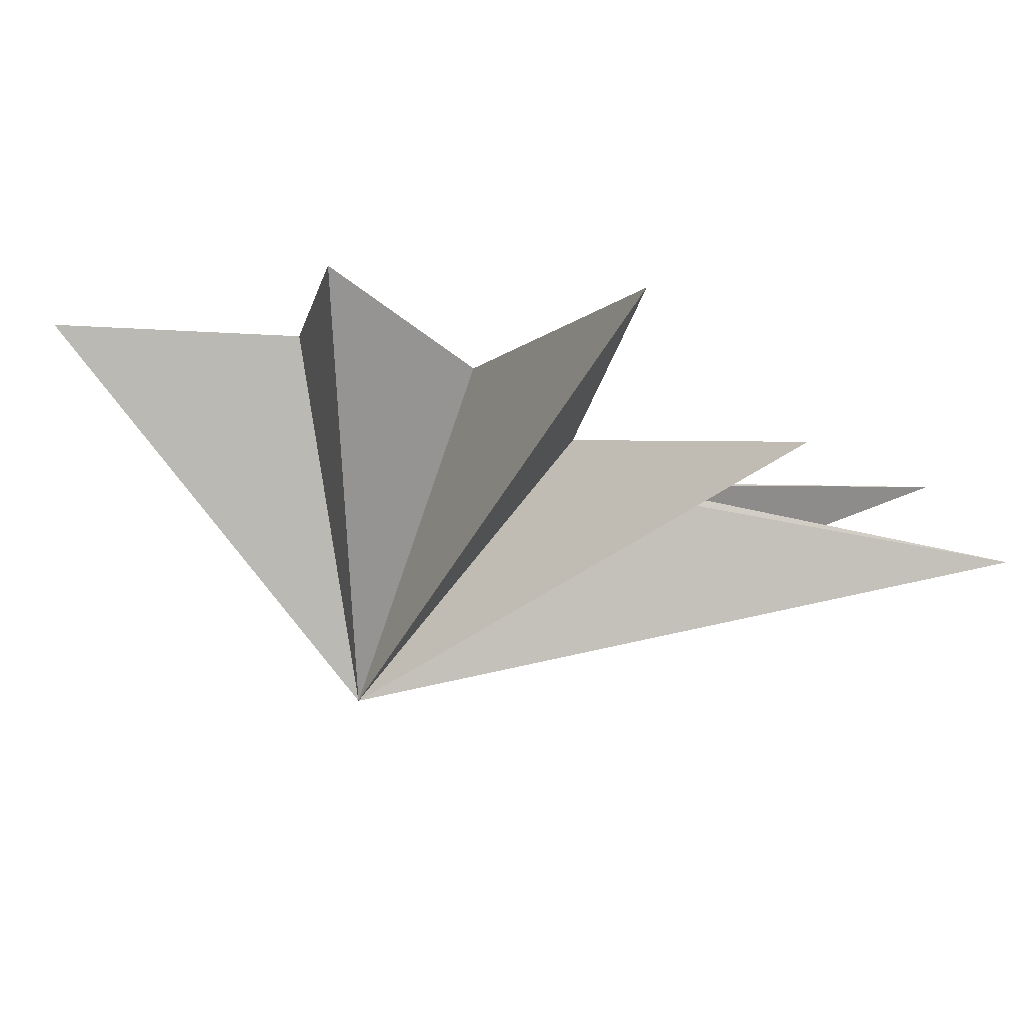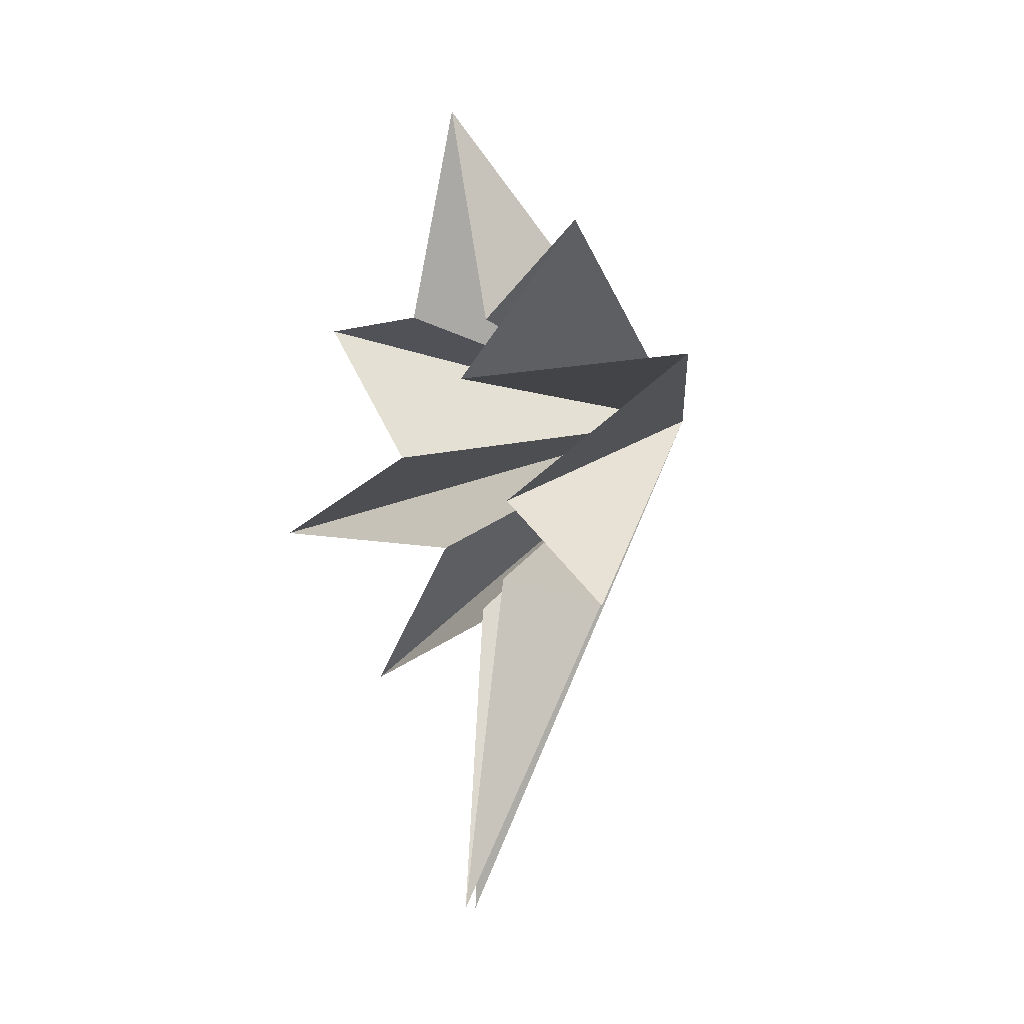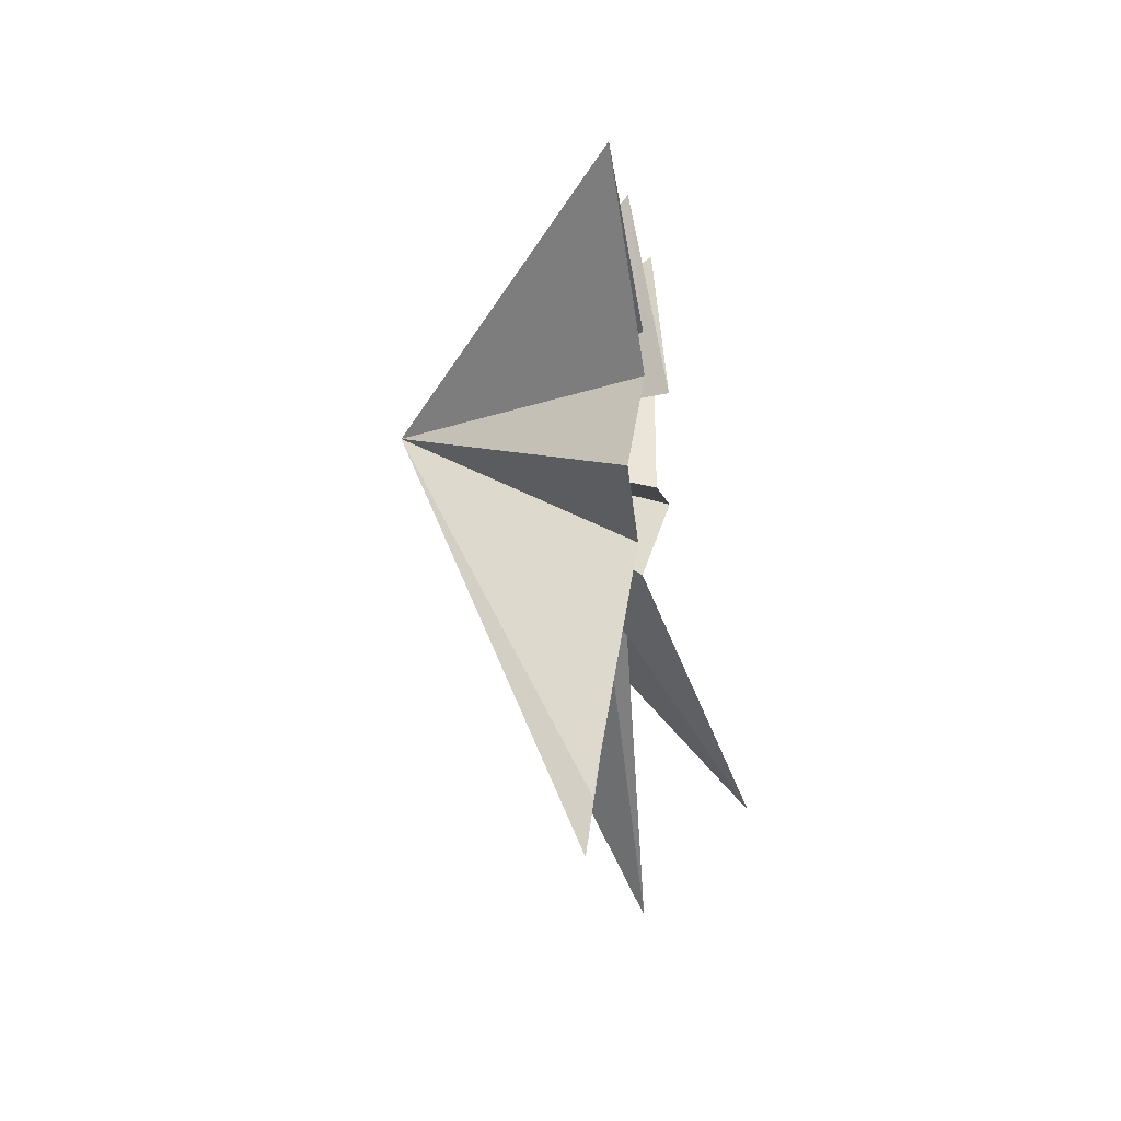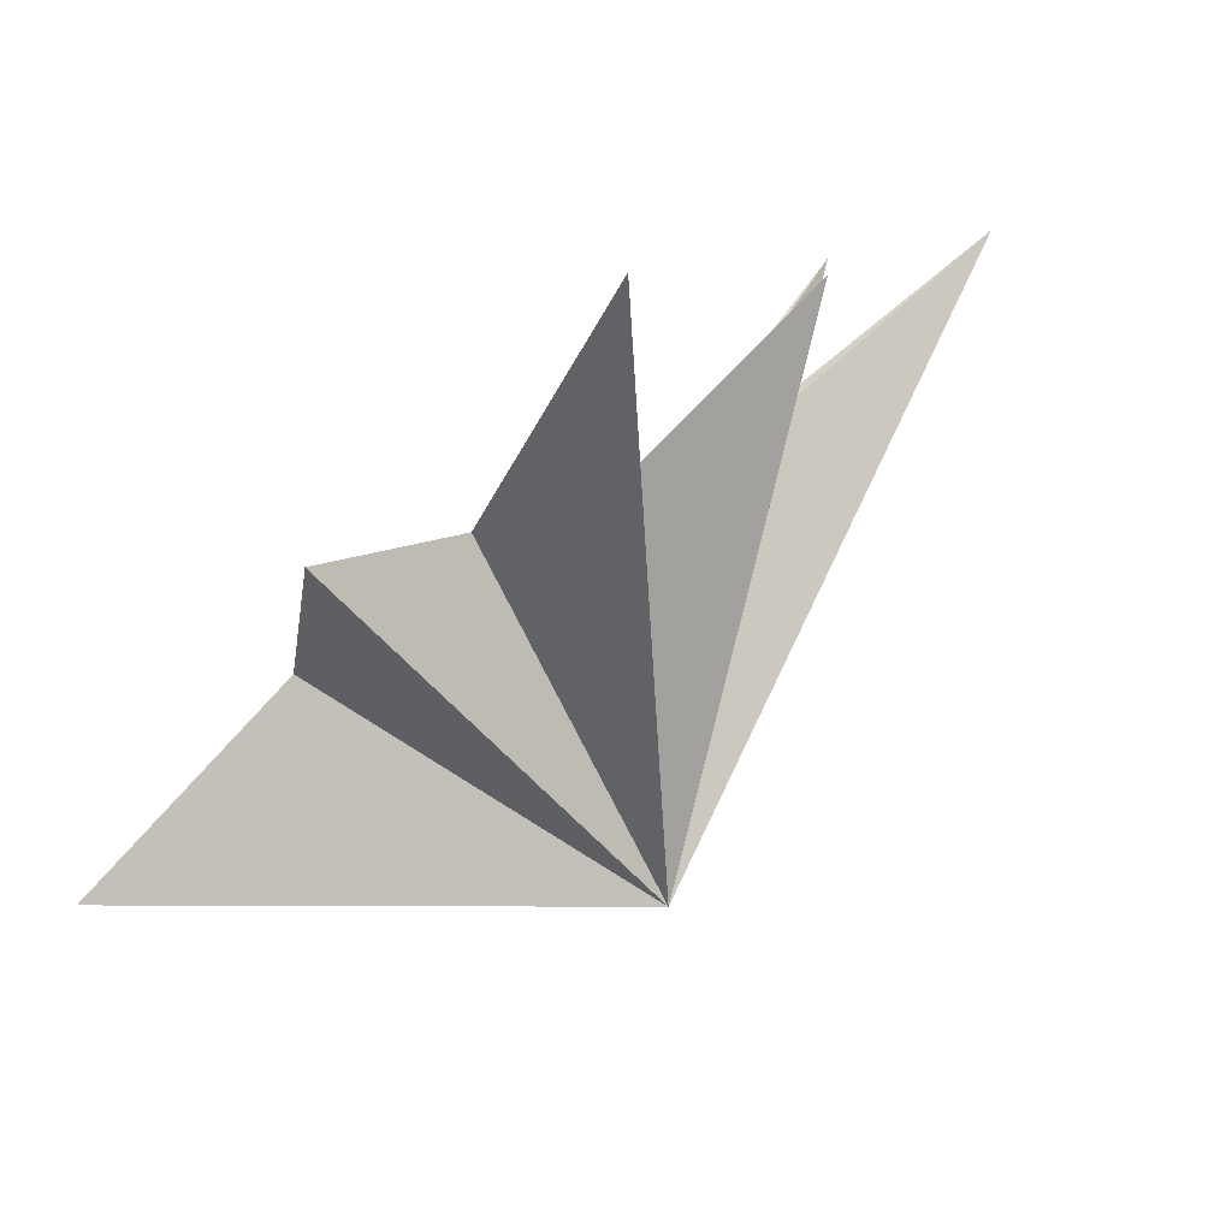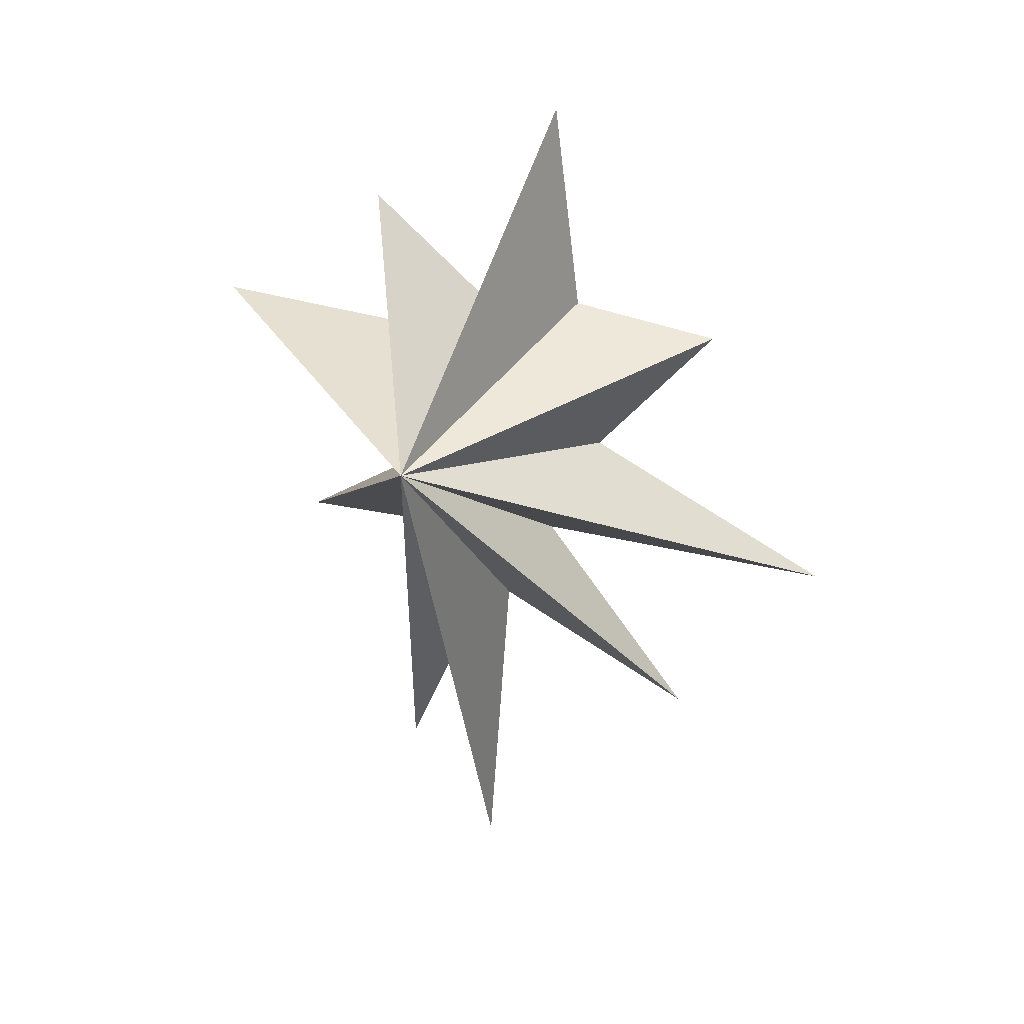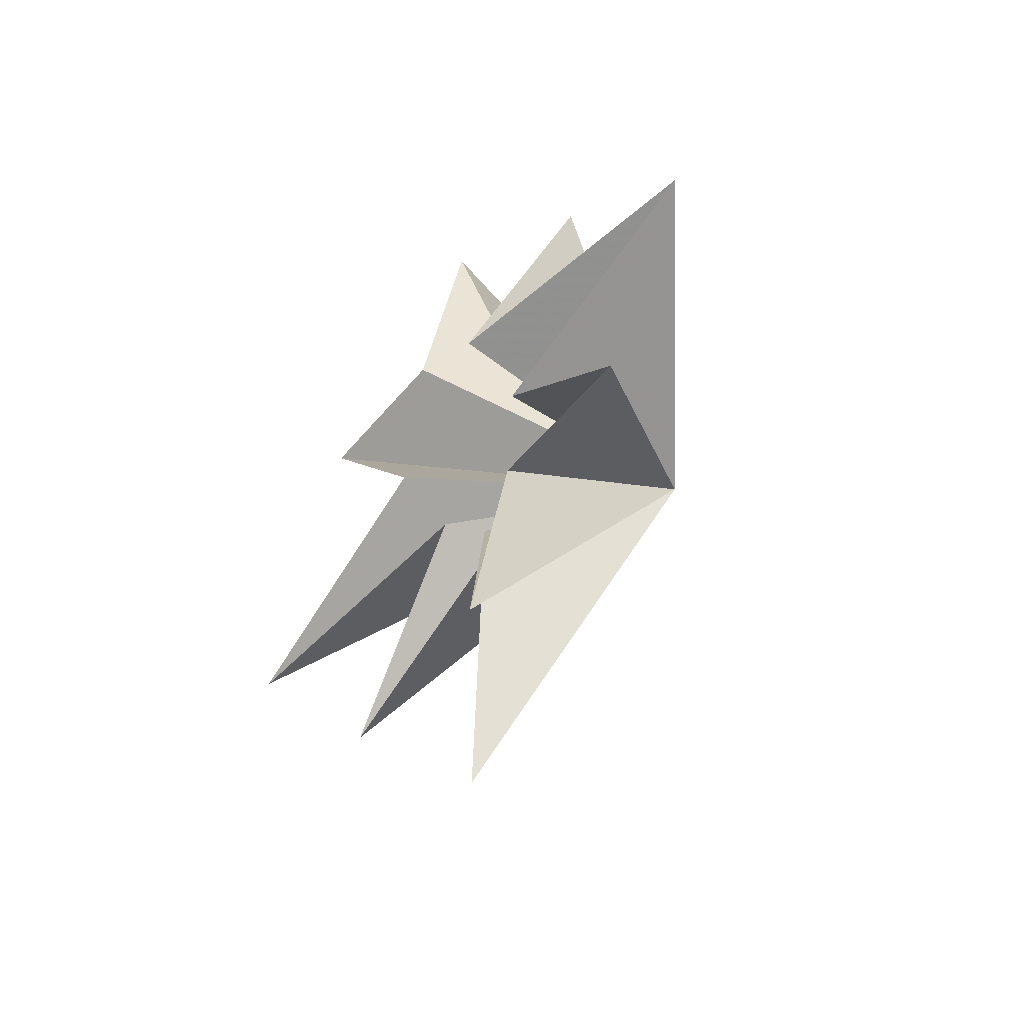
<metadata>
{"format":"obj","ext":"obj","renderer":"f3d","projection":"perspective","resolution":1024,"background":"white","views":[{"elev":71.1,"azim":105.1,"up":"+Y"},{"elev":14.7,"azim":-36.3,"up":"+Z"},{"elev":22.9,"azim":-169.0,"up":"+Z"},{"elev":71.8,"azim":52.4,"up":"+Y"},{"elev":18.3,"azim":103.2,"up":"+Z"},{"elev":-44.2,"azim":-38.7,"up":"+Z"}]}
</metadata>
<code>
v 0.5117 -0.3901 -5.311
v -0.2785 -1.101 -12.75
v 0.2053 -0.8154 -4.826
v -2.546 -3.911 -11.02
v 0.02363 -1.927 -3.728
v -0.05058 -5.864 -3.409
v -0.2145 -2.402 -1.624
v 0.8096 -7.668 2.606
v -0.645 -1.13 1.202
v 0.7766 -3.701 5.141
v 0.0003486 -1.264 2.588
v 0.4751 0.7935 7.363
v -0.4328 1.203 2.354
v -0.64 4.672 1.557
v -0.4407 1.811 -1.327
v 0.1008 0.6697 -3.547
v 0.2813 4.184 -8.066
v -0.4821 7.593 -4.584
v 5.898 -1.73 -0.5683
f 19 10 9
f 11 10 19
f 19 12 11
f 19 9 8
f 19 8 7
f 6 19 7
f 5 19 6
f 19 14 13
f 14 19 15
f 19 13 12
f 19 5 4
f 19 4 3
f 19 3 2
f 19 2 1
f 19 1 17
f 19 17 16
f 19 16 18
f 19 18 15

</code>
